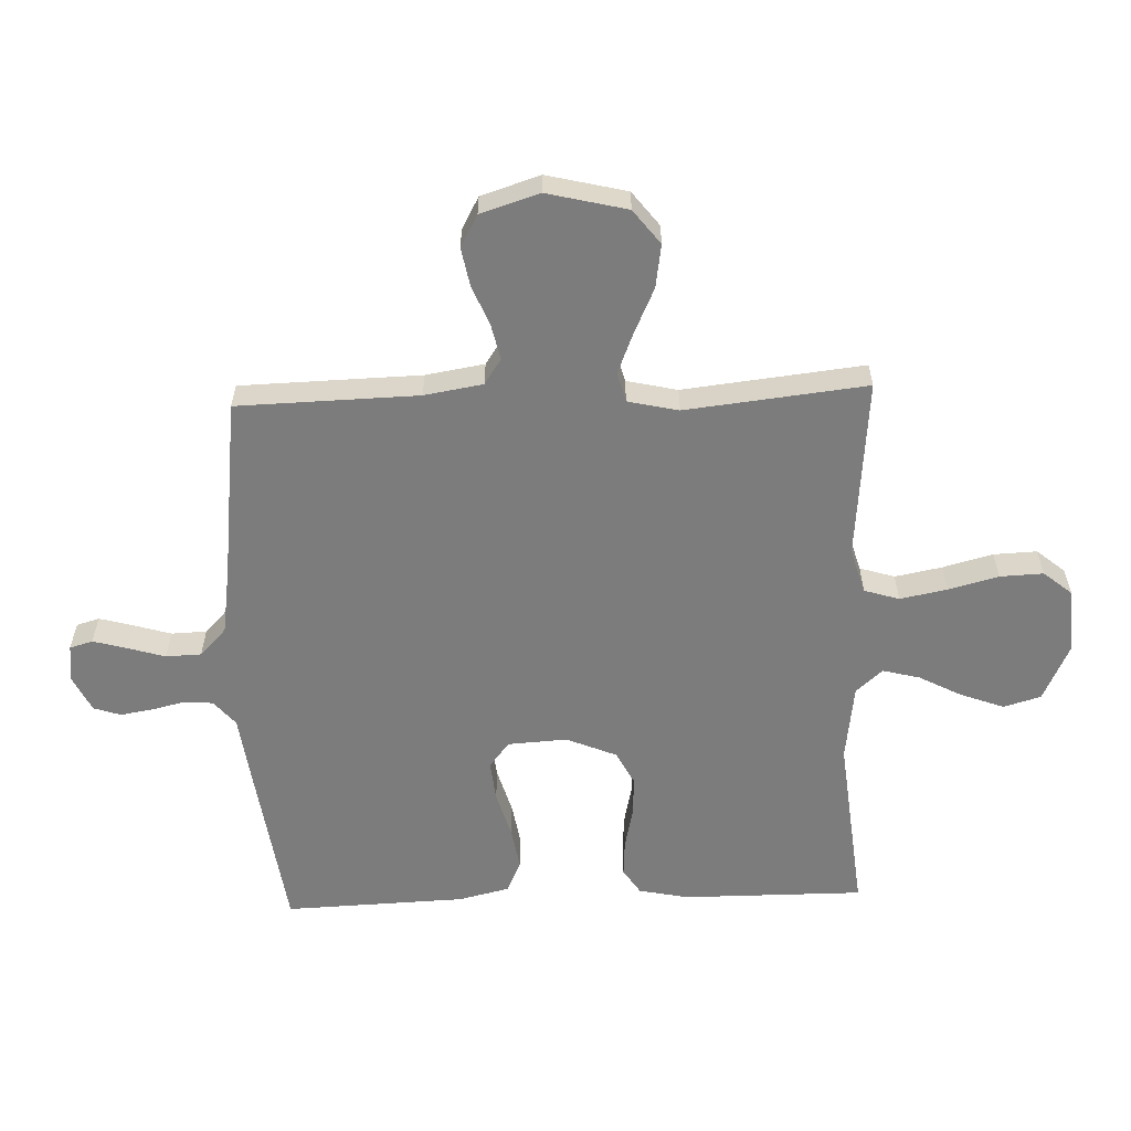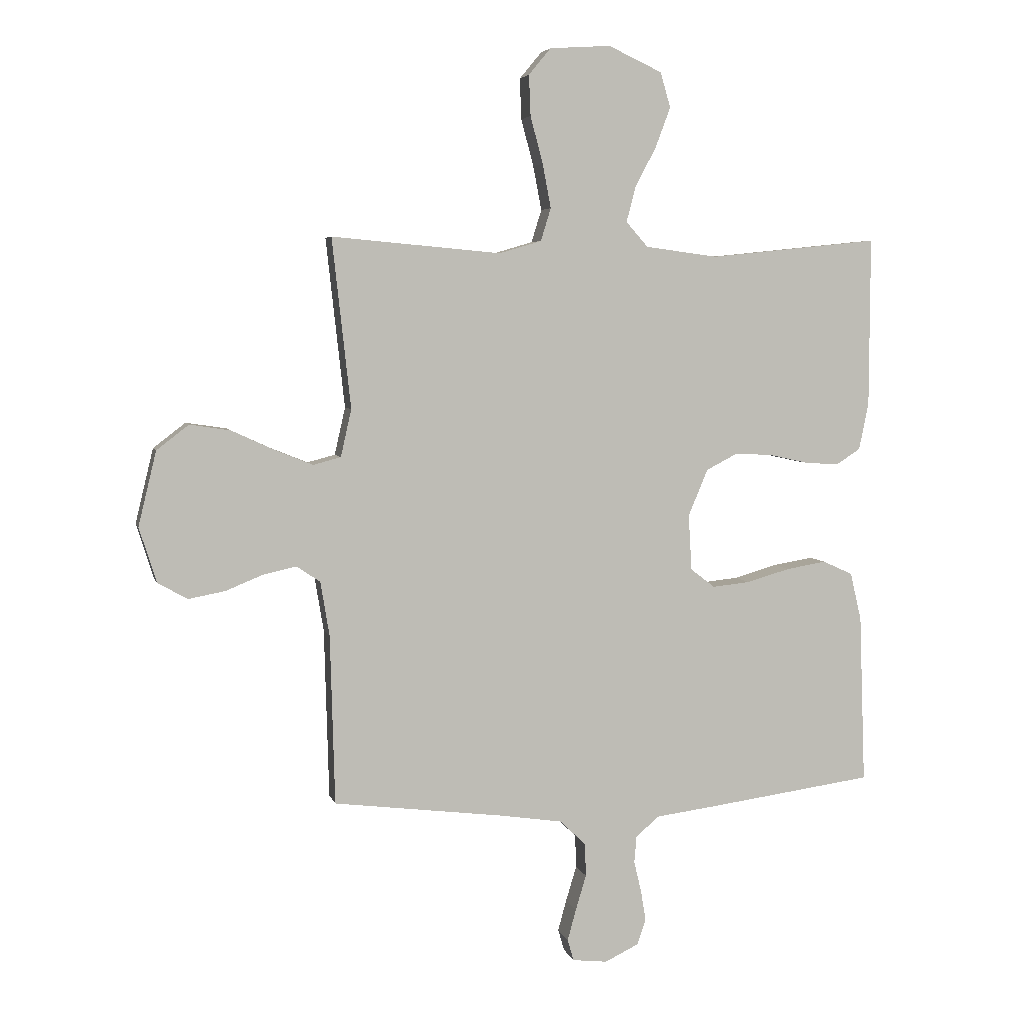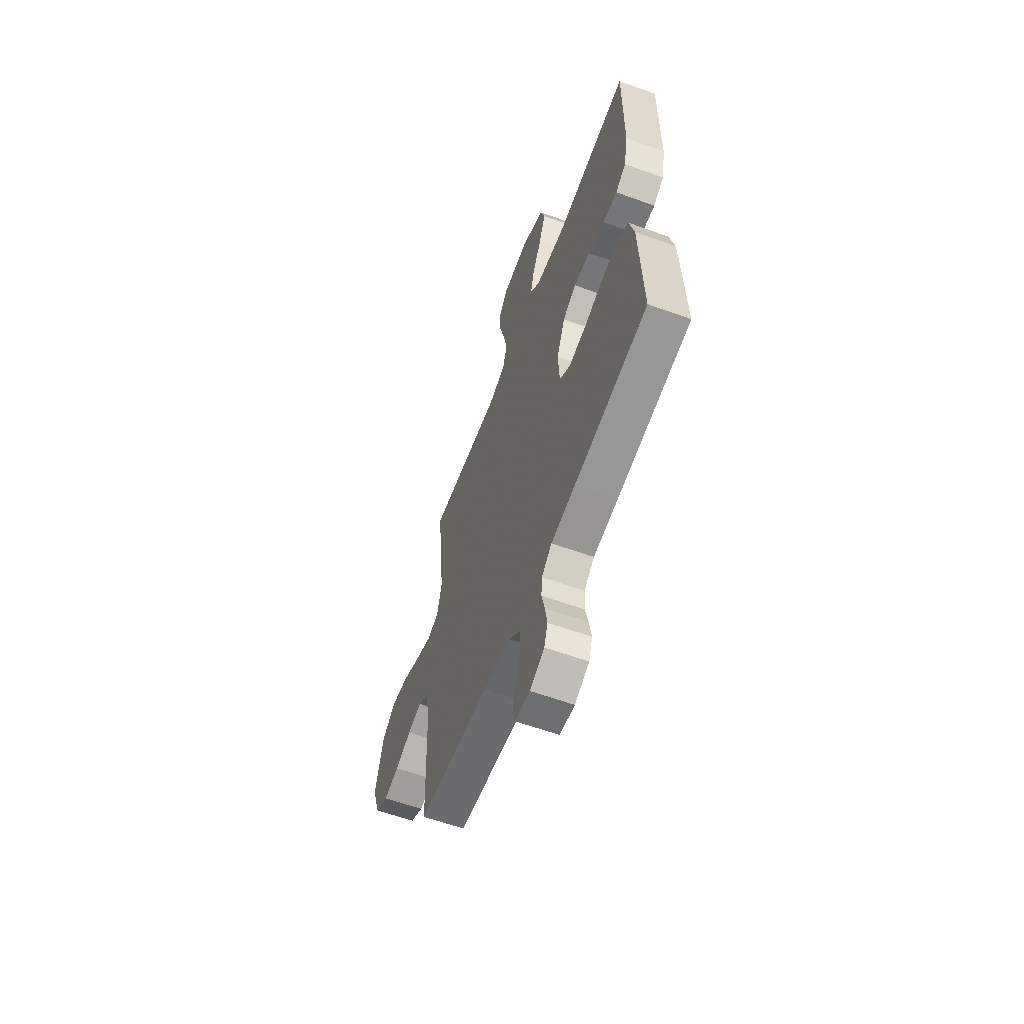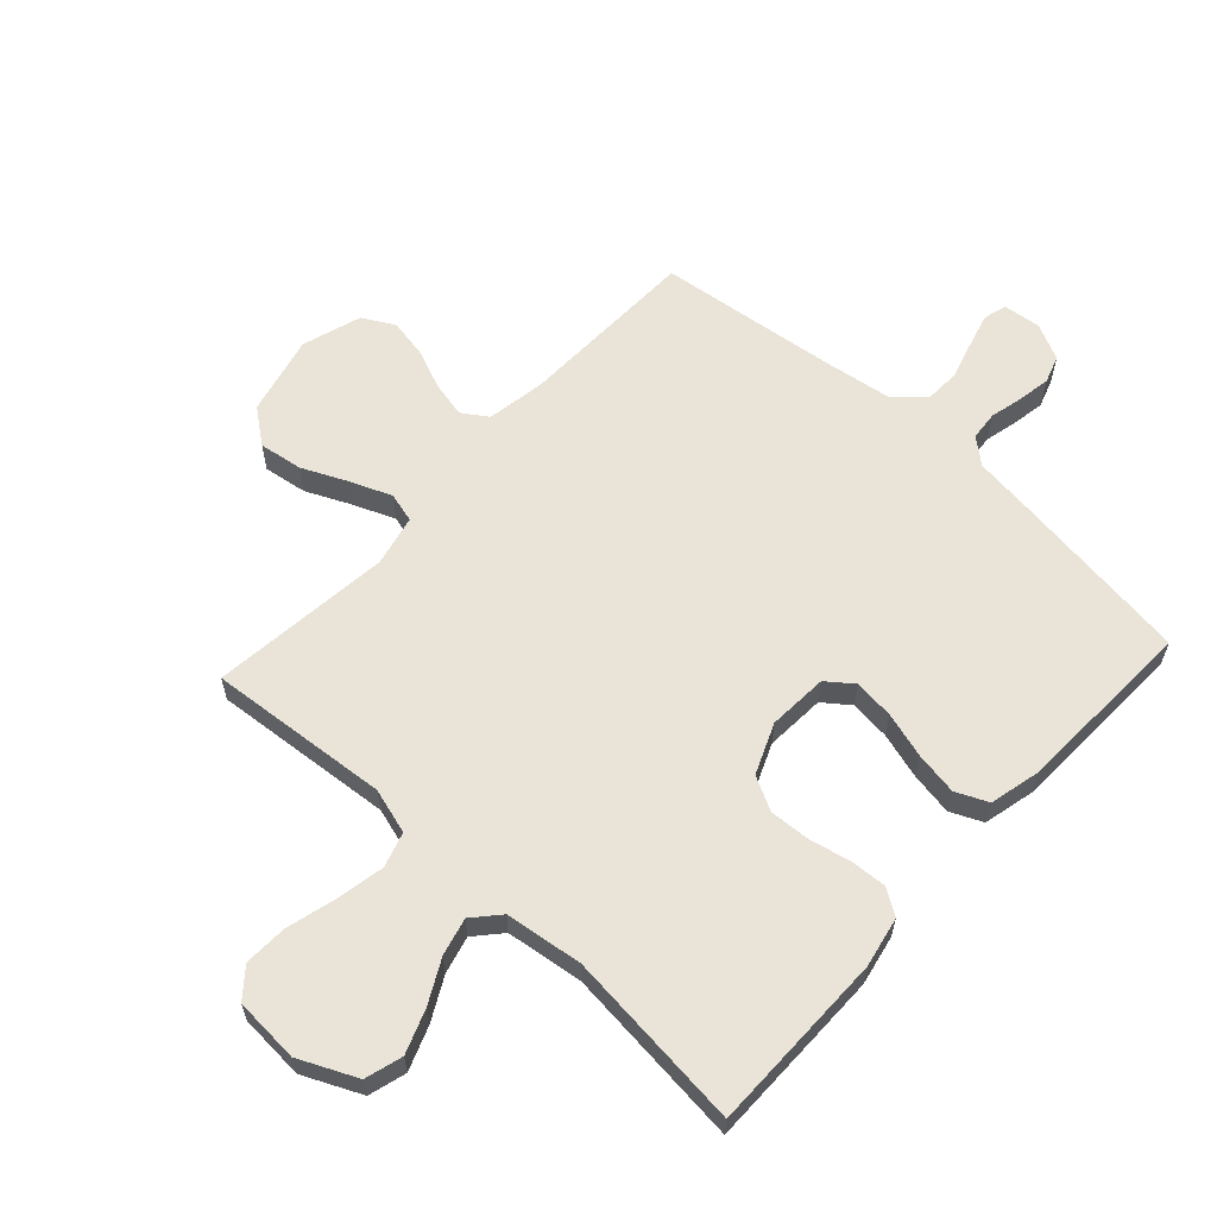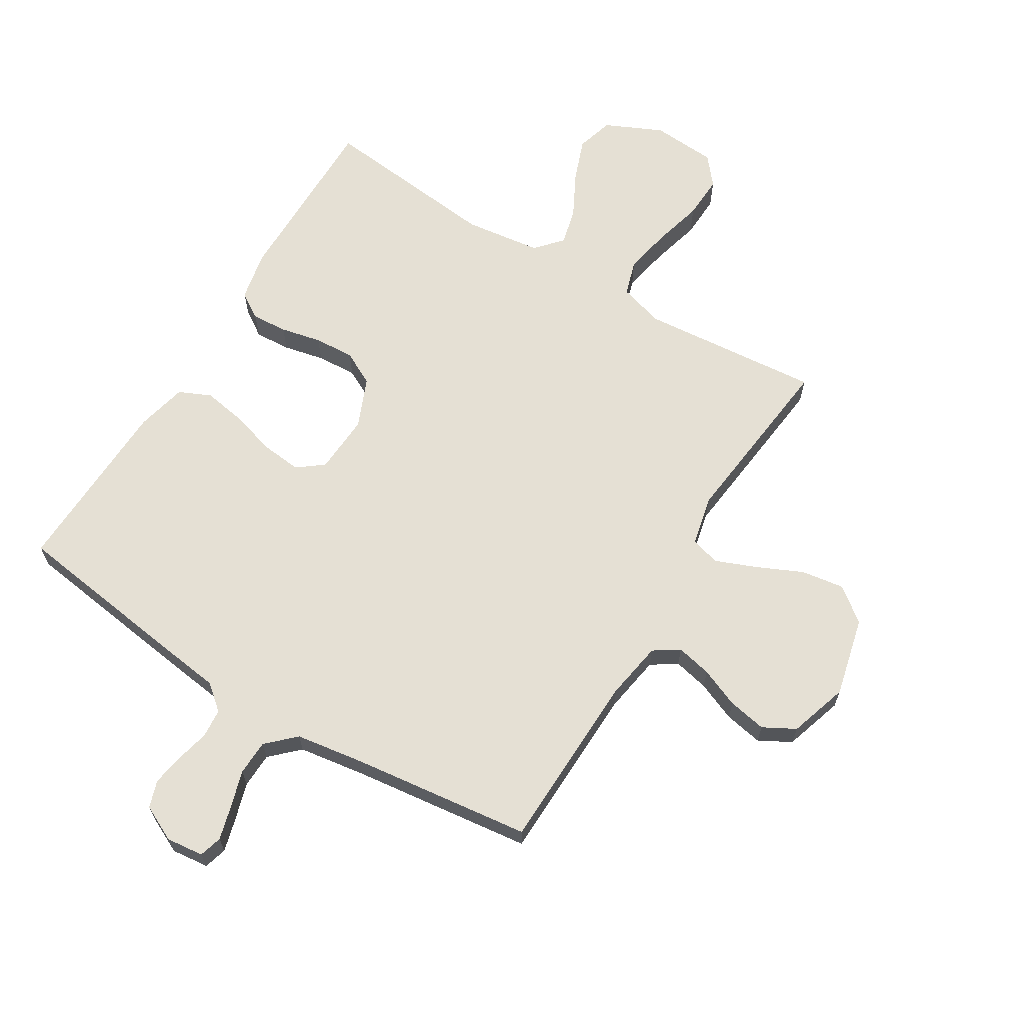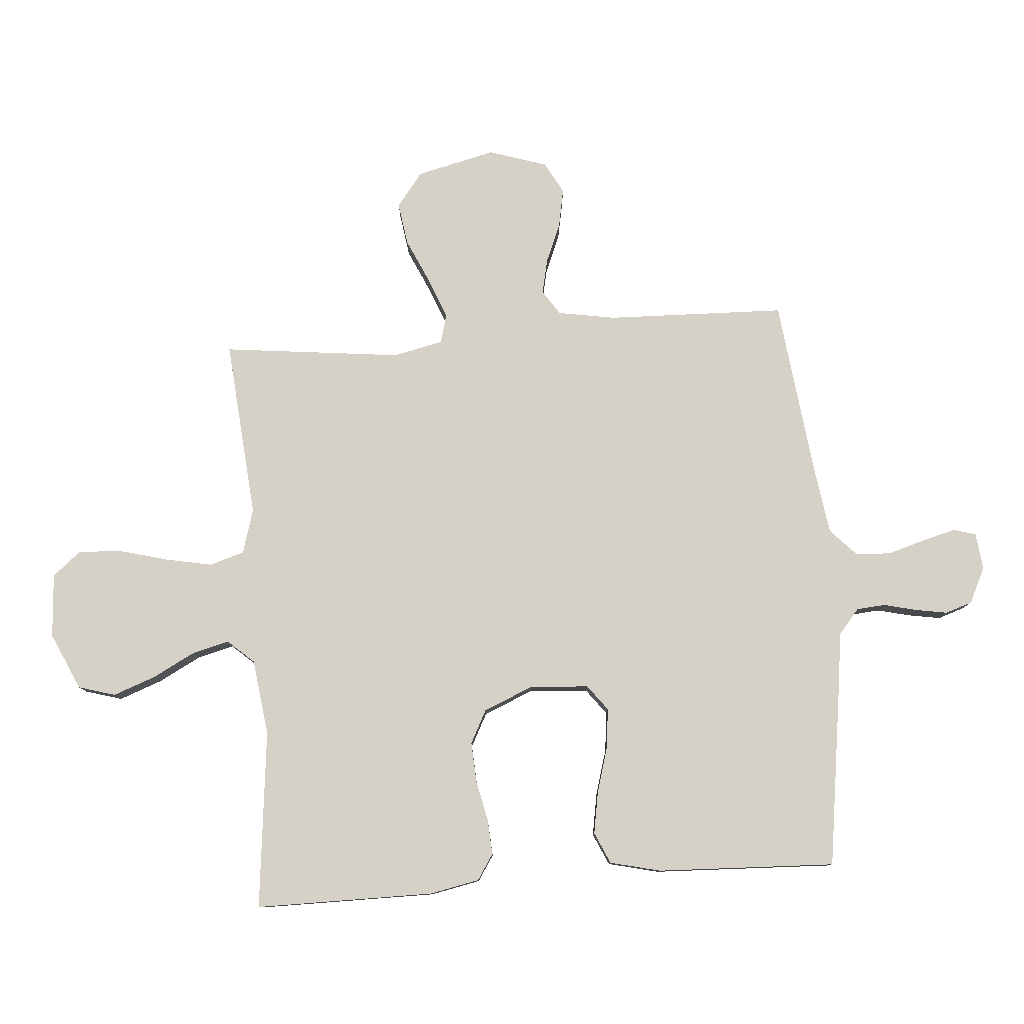
<metadata>
{"format":"obj","ext":"obj","renderer":"f3d","projection":"perspective","resolution":1024,"background":"white","views":[{"elev":-58.8,"azim":-87.9,"up":"+Y"},{"elev":5.0,"azim":-13.2,"up":"+Z"},{"elev":-60.5,"azim":69.7,"up":"+Z"},{"elev":61.2,"azim":42.6,"up":"+Y"},{"elev":65.5,"azim":-148.6,"up":"+Y"},{"elev":79.5,"azim":85.8,"up":"+Y"}]}
</metadata>
<code>
v -0.5 0.07 -0.5
v -0.508 0.07 -0.2
v -0.524 0.07 -0.103
v -0.566 0.07 -0.075
v -0.625 0.07 -0.088
v -0.691 0.07 -0.115
v -0.755 0.07 -0.127
v -0.808 0.07 -0.098
v -0.839 0.07 0
v -0.807 0.07 0.132
v -0.75 0.07 0.176
v -0.678 0.07 0.165
v -0.602 0.07 0.13
v -0.535 0.07 0.103
v -0.486 0.07 0.116
v -0.467 0.07 0.2
v -0.5 0.07 0.5
v -0.2 0.07 0.473
v -0.125 0.07 0.495
v -0.107 0.07 0.553
v -0.122 0.07 0.631
v -0.144 0.07 0.714
v -0.147 0.07 0.786
v -0.108 0.07 0.833
v 0 0.07 0.84
v 0.095 0.07 0.796
v 0.113 0.07 0.734
v 0.086 0.07 0.662
v 0.049 0.07 0.592
v 0.033 0.07 0.53
v 0.072 0.07 0.486
v 0.2 0.07 0.469
v 0.5 0.07 0.5
v 0.499 0.07 0.2
v 0.482 0.07 0.117
v 0.439 0.07 0.089
v 0.379 0.07 0.093
v 0.311 0.07 0.108
v 0.244 0.07 0.112
v 0.188 0.07 0.083
v 0.153 0.07 0
v 0.159 0.07 -0.099
v 0.202 0.07 -0.132
v 0.269 0.07 -0.125
v 0.345 0.07 -0.103
v 0.416 0.07 -0.091
v 0.469 0.07 -0.115
v 0.489 0.07 -0.2
v 0.5 0.07 -0.5
v 0.2 0.07 -0.541
v 0.099 0.07 -0.554
v 0.057 0.07 -0.589
v 0.053 0.07 -0.637
v 0.066 0.07 -0.692
v 0.075 0.07 -0.746
v 0.06 0.07 -0.791
v 0 0.07 -0.82
v -0.062 0.07 -0.813
v -0.073 0.07 -0.775
v -0.058 0.07 -0.72
v -0.039 0.07 -0.657
v -0.041 0.07 -0.598
v -0.087 0.07 -0.554
v -0.2 0.07 -0.537
v -0.5 0 -0.5
v -0.508 0 -0.2
v -0.524 0 -0.103
v -0.566 0 -0.075
v -0.625 0 -0.088
v -0.691 0 -0.115
v -0.755 0 -0.127
v -0.808 0 -0.098
v -0.839 0 0
v -0.807 0 0.132
v -0.75 0 0.176
v -0.678 0 0.165
v -0.602 0 0.13
v -0.535 0 0.103
v -0.486 0 0.116
v -0.467 0 0.2
v -0.5 0 0.5
v -0.2 0 0.473
v -0.125 0 0.495
v -0.107 0 0.553
v -0.122 0 0.631
v -0.144 0 0.714
v -0.147 0 0.786
v -0.108 0 0.833
v 0 0 0.84
v 0.095 0 0.796
v 0.113 0 0.734
v 0.086 0 0.662
v 0.049 0 0.592
v 0.033 0 0.53
v 0.072 0 0.486
v 0.2 0 0.469
v 0.5 0 0.5
v 0.499 0 0.2
v 0.482 0 0.117
v 0.439 0 0.089
v 0.379 0 0.093
v 0.311 0 0.108
v 0.244 0 0.112
v 0.188 0 0.083
v 0.153 0 0
v 0.159 0 -0.099
v 0.202 0 -0.132
v 0.269 0 -0.125
v 0.345 0 -0.103
v 0.416 0 -0.091
v 0.469 0 -0.115
v 0.489 0 -0.2
v 0.5 0 -0.5
v 0.2 0 -0.541
v 0.099 0 -0.554
v 0.057 0 -0.589
v 0.053 0 -0.637
v 0.066 0 -0.692
v 0.075 0 -0.746
v 0.06 0 -0.791
v 0 0 -0.82
v -0.062 0 -0.813
v -0.073 0 -0.775
v -0.058 0 -0.72
v -0.039 0 -0.657
v -0.041 0 -0.598
v -0.087 0 -0.554
v -0.2 0 -0.537
f 58 59 60 61
f 56 57 58 61
f 56 61 62
f 53 54 55 56
f 53 56 62
f 52 53 62 63
f 48 49 50 51
f 48 51 52 63
f 44 45 46 47
f 43 44 47 48
f 35 36 37 38
f 35 38 39
f 32 33 34 35
f 31 32 35 39
f 30 31 39 40
f 26 27 28 29
f 26 29 30
f 25 26 30
f 24 25 30
f 21 22 23 24
f 20 21 24 30
f 19 20 30 40
f 16 17 18
f 15 16 18 19
f 10 11 12 13
f 10 13 14
f 9 10 14
f 8 9 14 15
f 5 6 7 8
f 4 5 8 15
f 64 1 2
f 64 2 3
f 43 48 63 64
f 42 43 64 3
f 41 42 3 4
f 19 40 41
f 4 15 19 41
f 125 124 123 122
f 125 122 121 120
f 126 125 120
f 120 119 118 117
f 126 120 117
f 127 126 117 116
f 115 114 113 112
f 127 116 115 112
f 111 110 109 108
f 112 111 108 107
f 102 101 100 99
f 103 102 99
f 99 98 97 96
f 103 99 96 95
f 104 103 95 94
f 93 92 91 90
f 94 93 90
f 94 90 89
f 94 89 88
f 88 87 86 85
f 94 88 85 84
f 104 94 84 83
f 82 81 80
f 83 82 80 79
f 77 76 75 74
f 78 77 74
f 78 74 73
f 79 78 73 72
f 72 71 70 69
f 79 72 69 68
f 66 65 128
f 67 66 128
f 128 127 112 107
f 67 128 107 106
f 68 67 106 105
f 105 104 83
f 105 83 79 68
f 1 65 66 2
f 2 66 67 3
f 3 67 68 4
f 4 68 69 5
f 5 69 70 6
f 6 70 71 7
f 7 71 72 8
f 8 72 73 9
f 9 73 74 10
f 10 74 75 11
f 11 75 76 12
f 12 76 77 13
f 13 77 78 14
f 14 78 79 15
f 15 79 80 16
f 16 80 81 17
f 17 81 82 18
f 18 82 83 19
f 19 83 84 20
f 20 84 85 21
f 21 85 86 22
f 22 86 87 23
f 23 87 88 24
f 24 88 89 25
f 25 89 90 26
f 26 90 91 27
f 27 91 92 28
f 28 92 93 29
f 29 93 94 30
f 30 94 95 31
f 31 95 96 32
f 32 96 97 33
f 33 97 98 34
f 34 98 99 35
f 35 99 100 36
f 36 100 101 37
f 37 101 102 38
f 38 102 103 39
f 39 103 104 40
f 40 104 105 41
f 41 105 106 42
f 42 106 107 43
f 43 107 108 44
f 44 108 109 45
f 45 109 110 46
f 46 110 111 47
f 47 111 112 48
f 48 112 113 49
f 49 113 114 50
f 50 114 115 51
f 51 115 116 52
f 52 116 117 53
f 53 117 118 54
f 54 118 119 55
f 55 119 120 56
f 56 120 121 57
f 57 121 122 58
f 58 122 123 59
f 59 123 124 60
f 60 124 125 61
f 61 125 126 62
f 62 126 127 63
f 63 127 128 64
f 64 128 65 1

</code>
